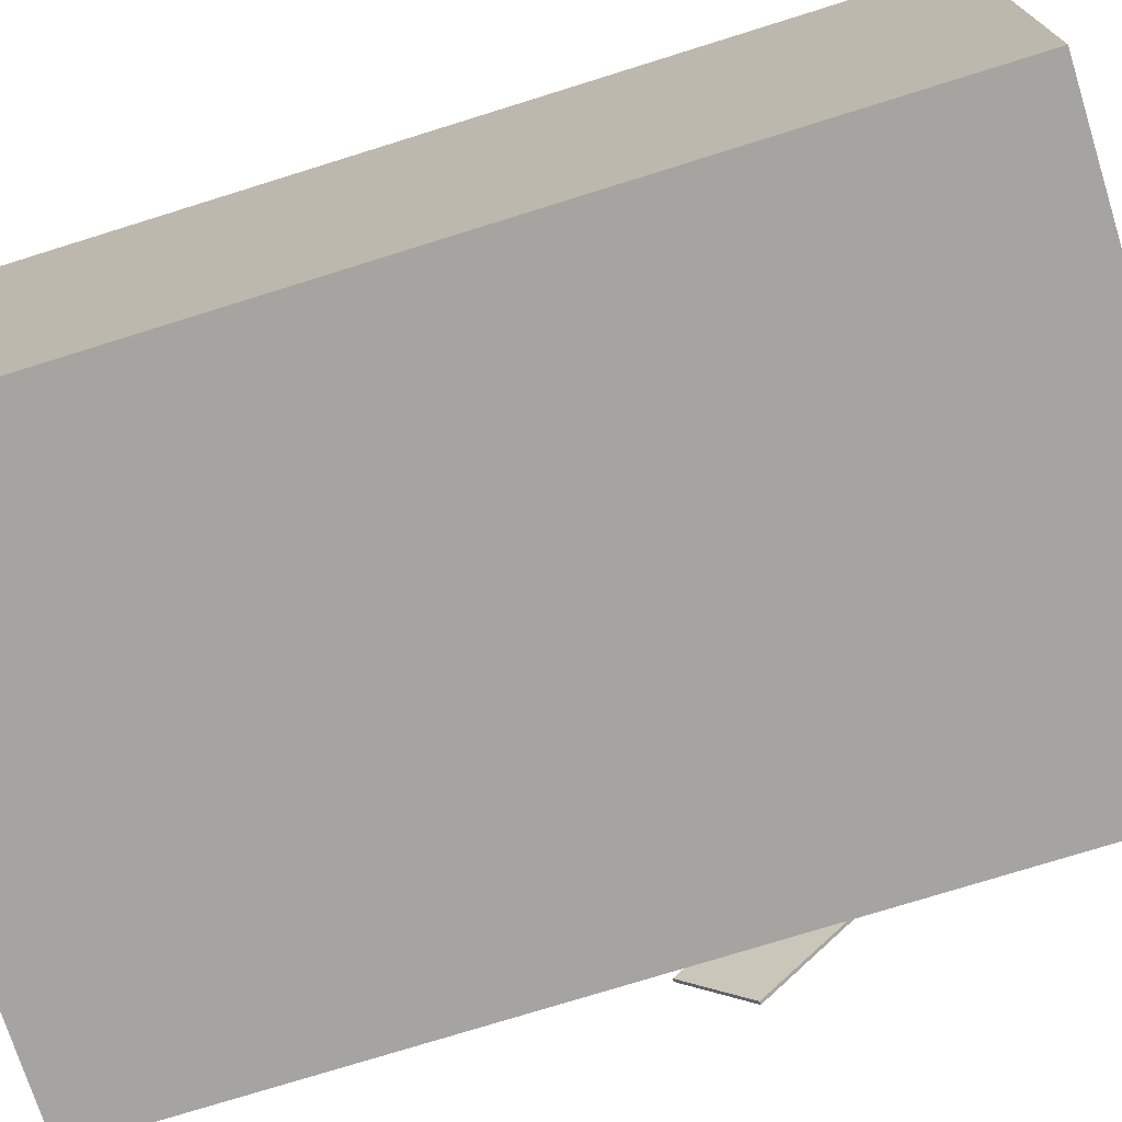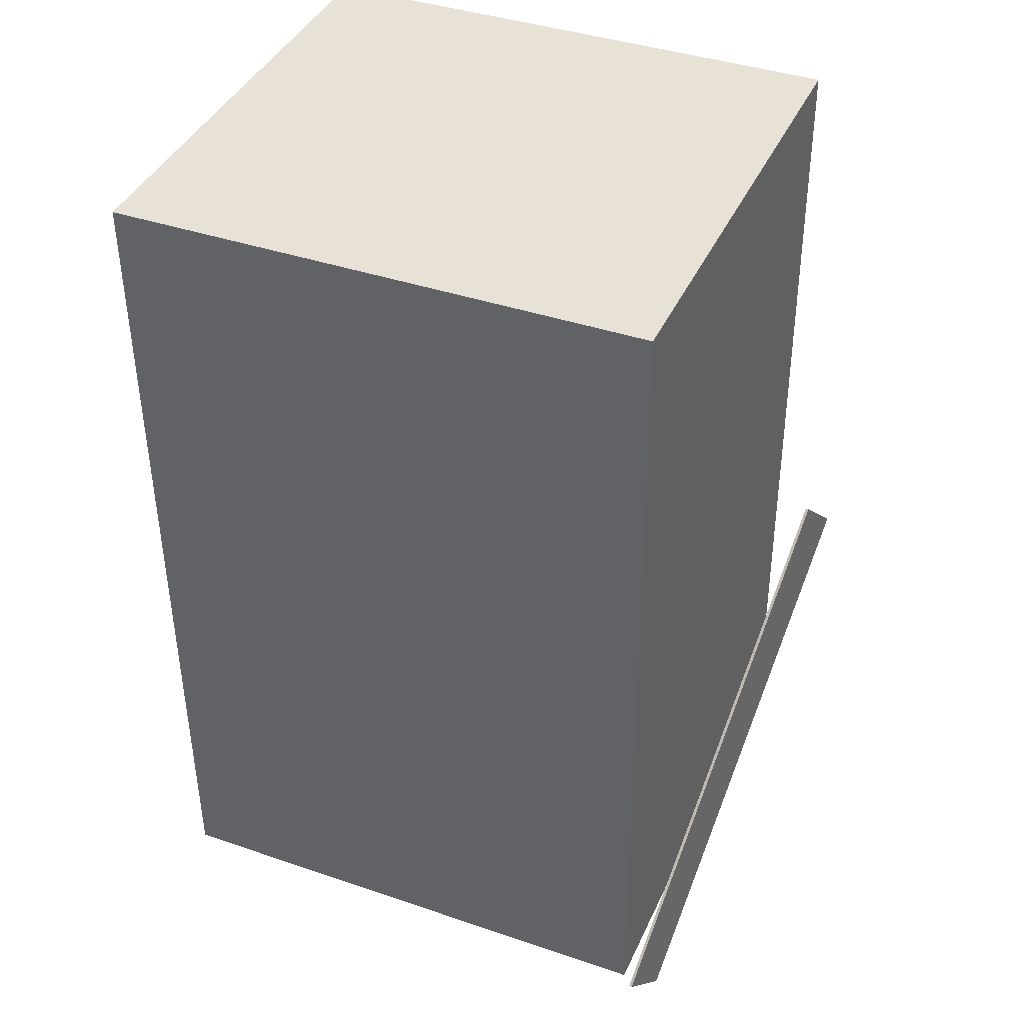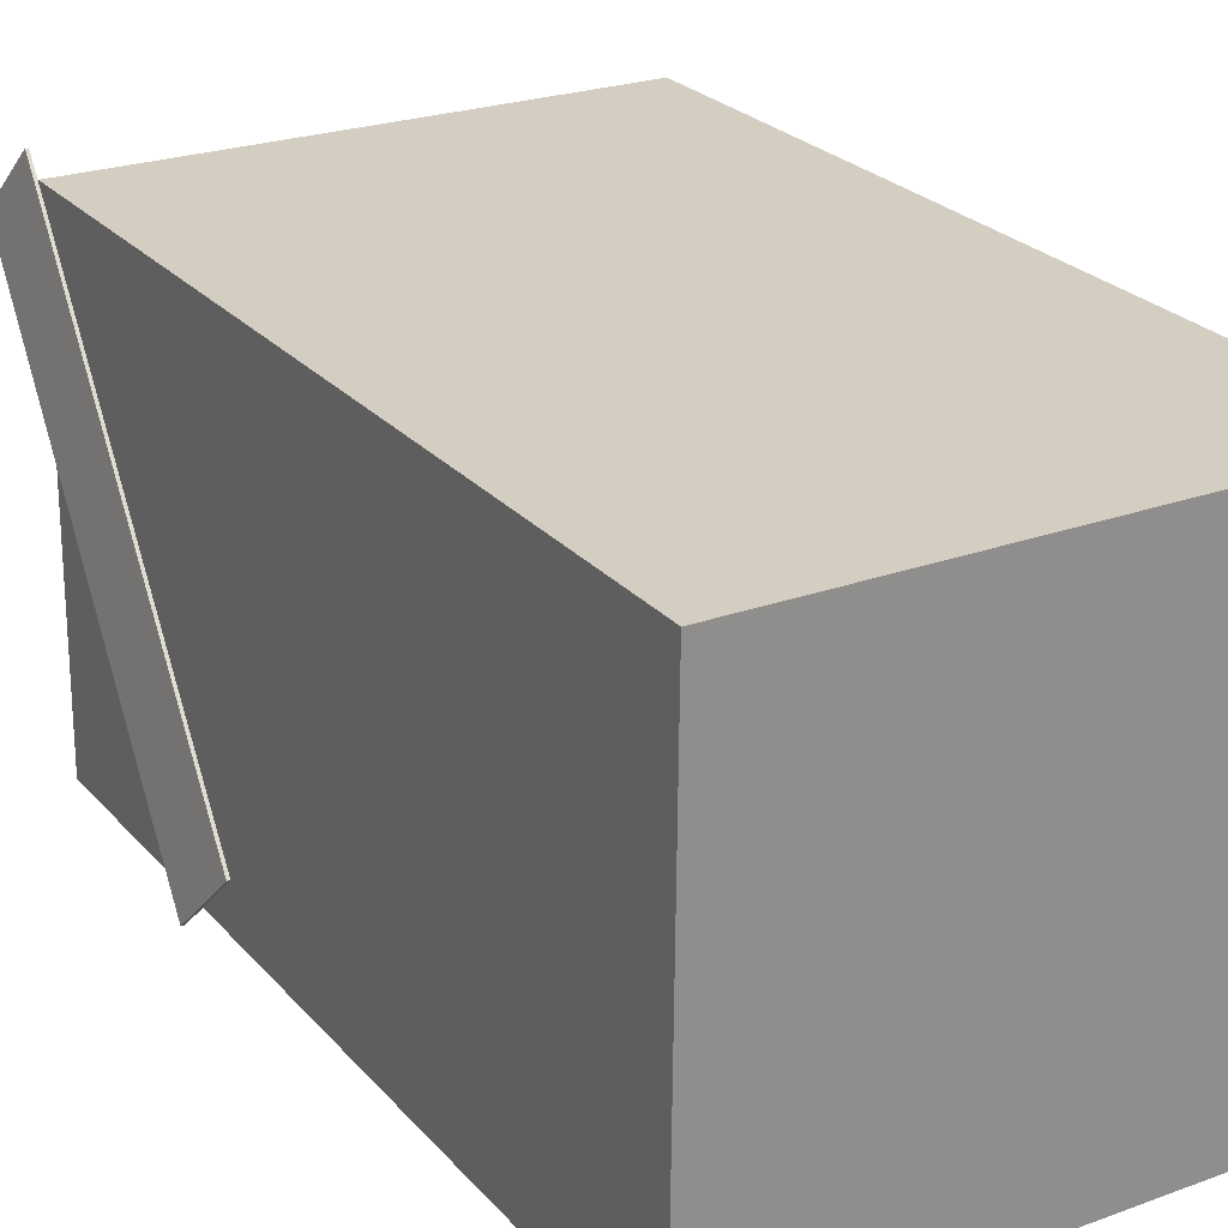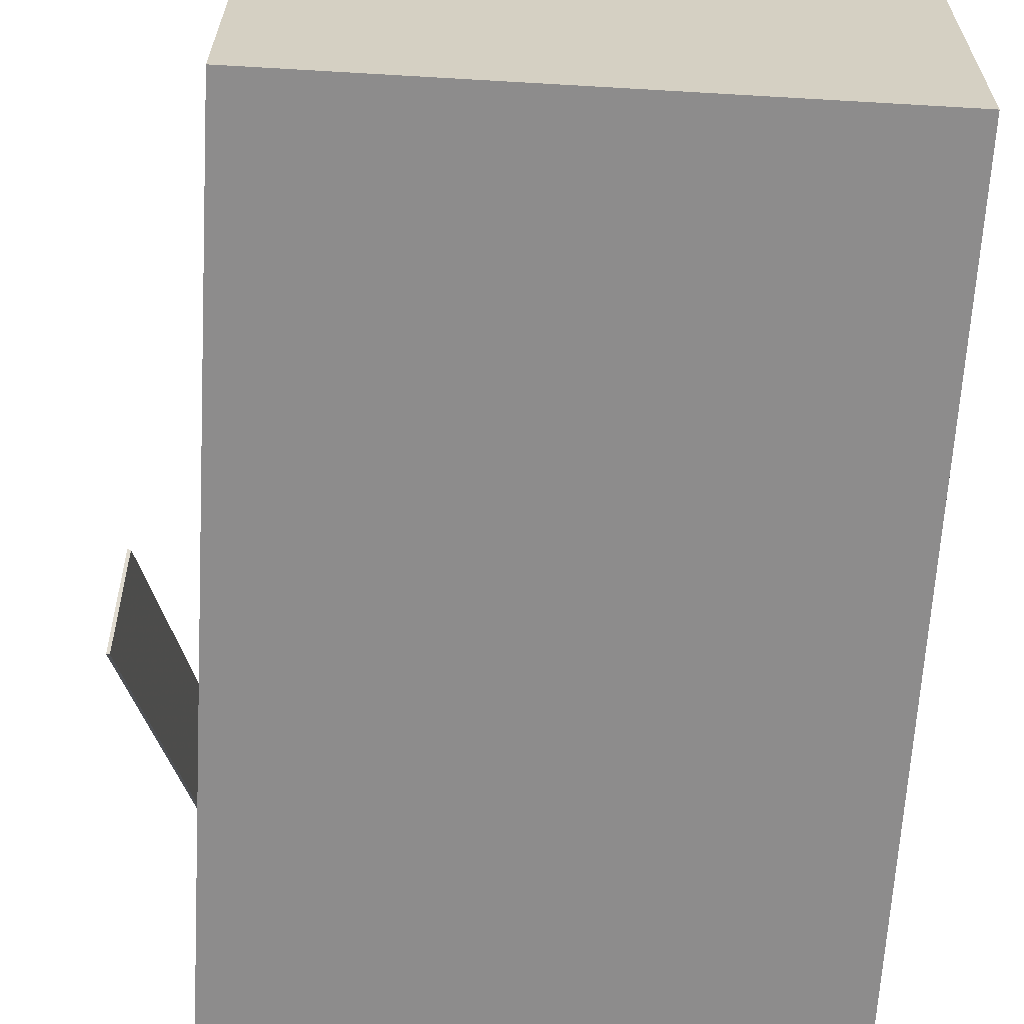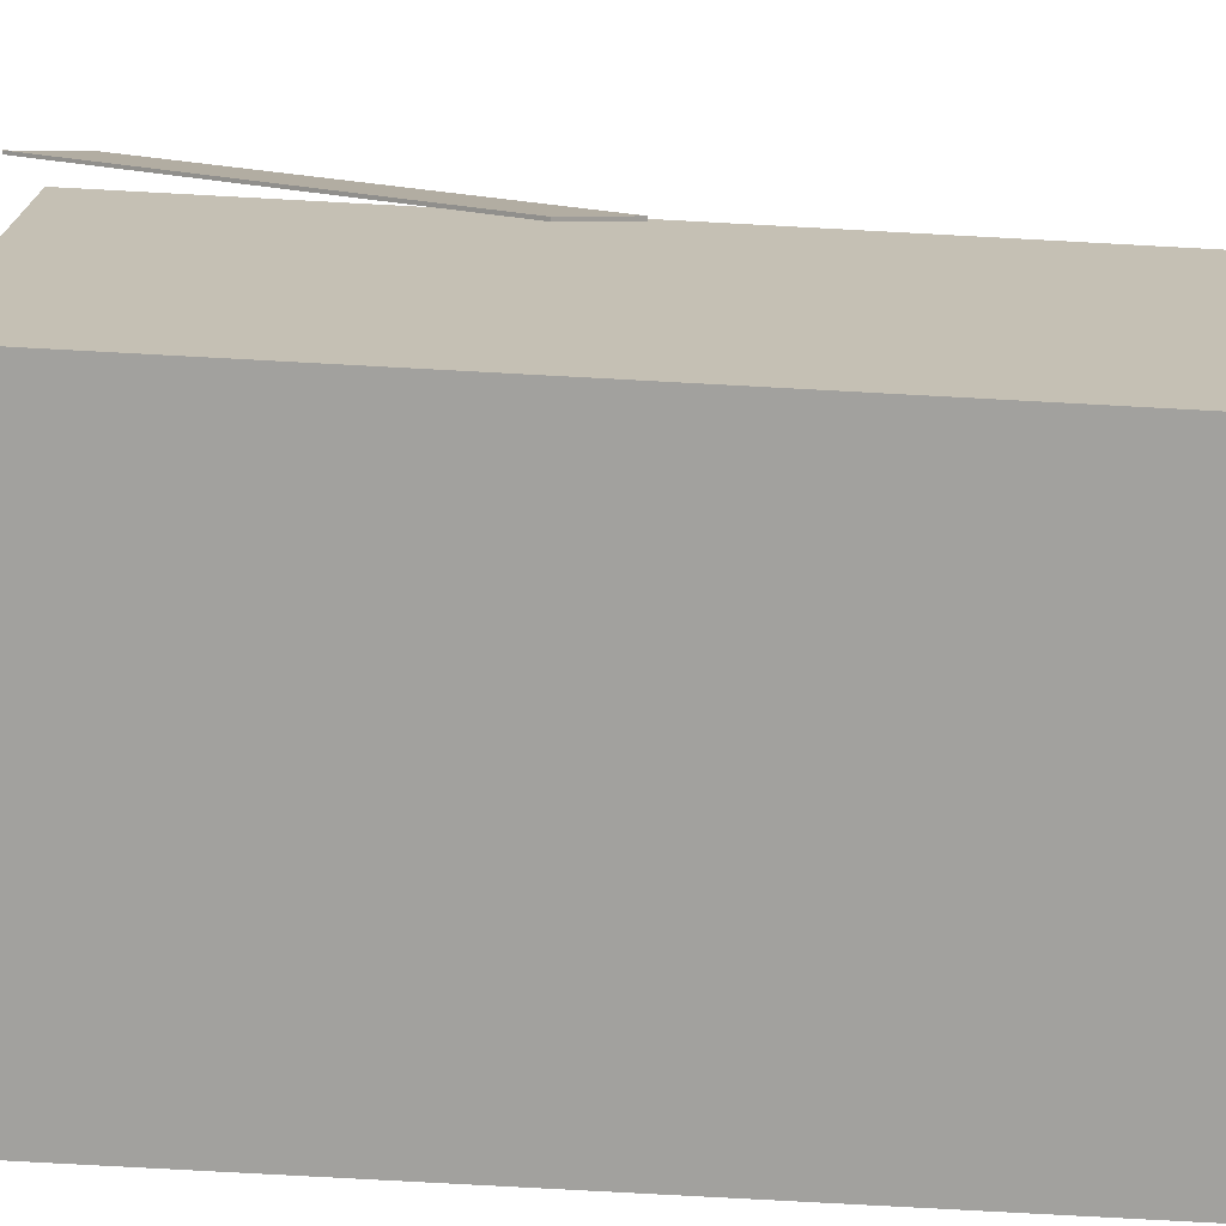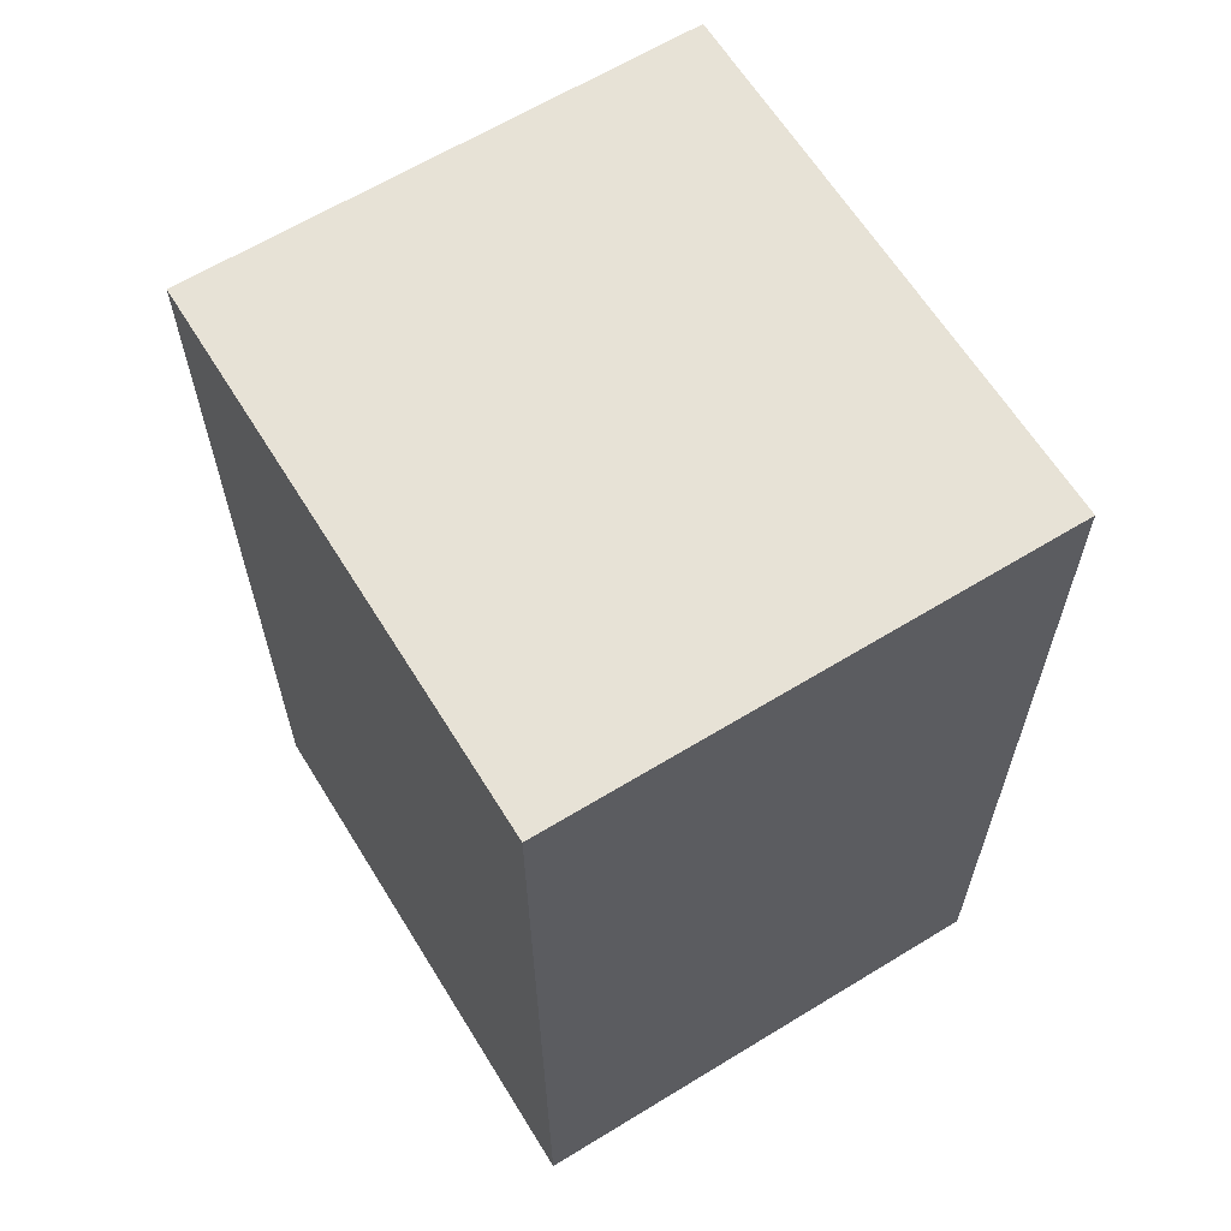
<metadata>
{"format":"obj","ext":"obj","renderer":"f3d","projection":"perspective","resolution":1024,"background":"white","views":[{"elev":-73.4,"azim":-72.1,"up":"+Z"},{"elev":41.2,"azim":22.7,"up":"+Y"},{"elev":24.7,"azim":149.5,"up":"+Z"},{"elev":-64.9,"azim":177.3,"up":"+Z"},{"elev":-71.9,"azim":87.6,"up":"+Z"},{"elev":62.7,"azim":-121.9,"up":"+Y"}]}
</metadata>
<code>
v 0.3698 -0.05017 -0.1993
v 0.3184 -0.4857 0.2227
v 0.3665 -0.05023 -0.1997
v 0.3151 -0.4858 0.2222
v 0.3594 0.01575 -0.1325
v 0.3081 -0.4198 0.2895
v 0.3561 0.01569 -0.1329
v 0.3048 -0.4199 0.289
f 1.0 7.0 5.0
f 1.0 3.0 7.0
f 1.0 4.0 3.0
f 1.0 2.0 4.0
f 3.0 8.0 7.0
f 3.0 4.0 8.0
f 5.0 7.0 8.0
f 5.0 8.0 6.0
f 1.0 5.0 6.0
f 1.0 6.0 2.0
f 2.0 6.0 8.0
f 2.0 8.0 4.0
v -0.2958 -0.468 -0.2852
v -0.2982 -0.4629 0.2478
v -0.3056 0.4854 -0.2945
v -0.308 0.4906 0.2386
v 0.2877 -0.4619 -0.2827
v 0.2853 -0.4568 0.2504
v 0.2779 0.4915 -0.2919
v 0.2755 0.4966 0.2412
f 9.0 15.0 13.0
f 9.0 11.0 15.0
f 9.0 12.0 11.0
f 9.0 10.0 12.0
f 11.0 16.0 15.0
f 11.0 12.0 16.0
f 13.0 15.0 16.0
f 13.0 16.0 14.0
f 9.0 13.0 14.0
f 9.0 14.0 10.0
f 10.0 14.0 16.0
f 10.0 16.0 12.0

</code>
